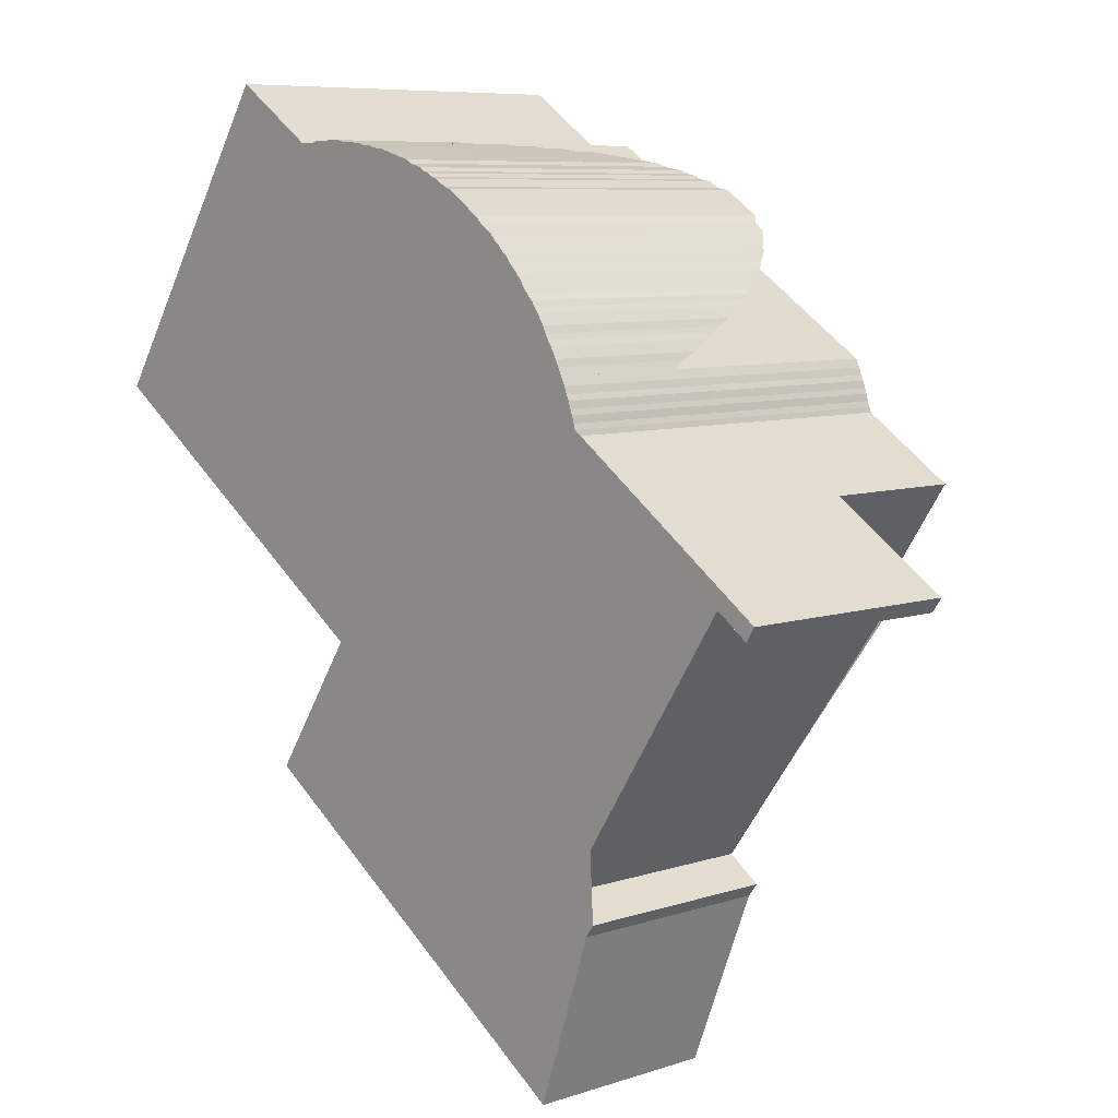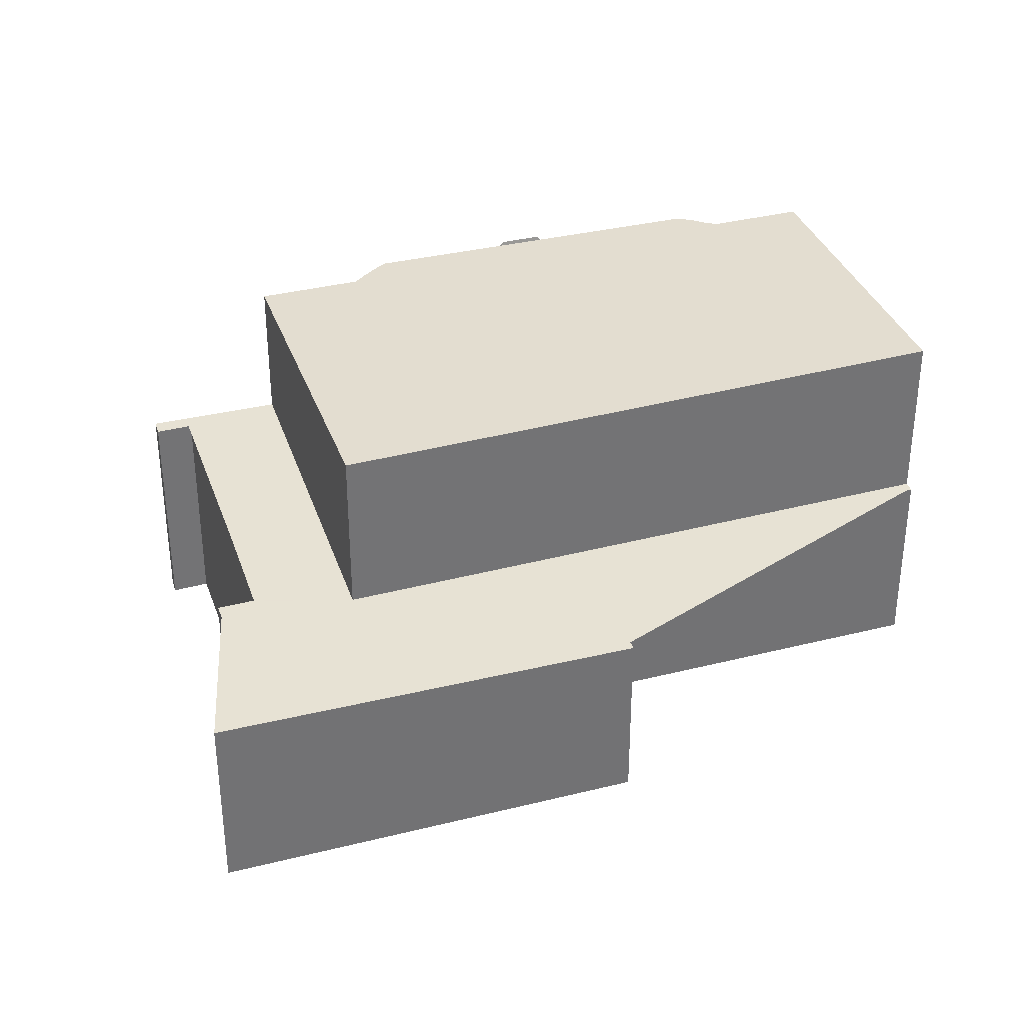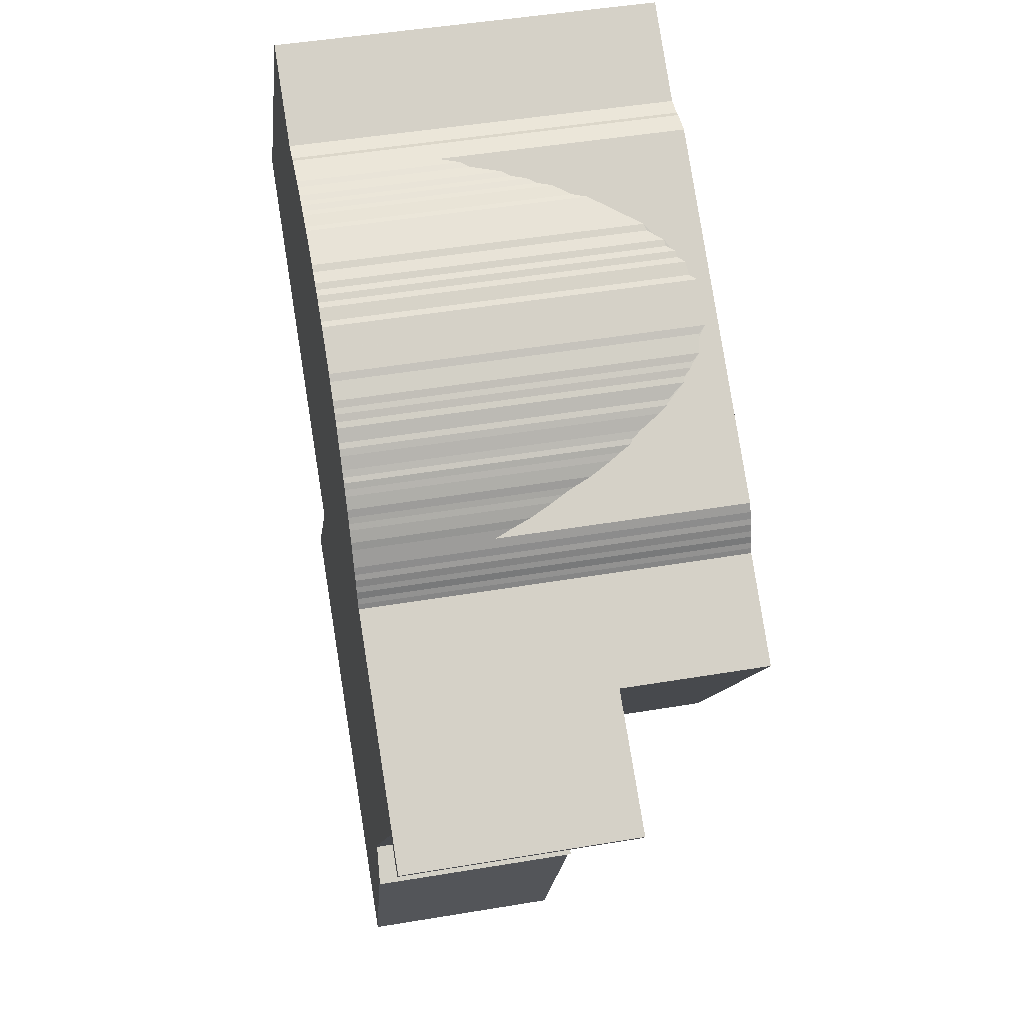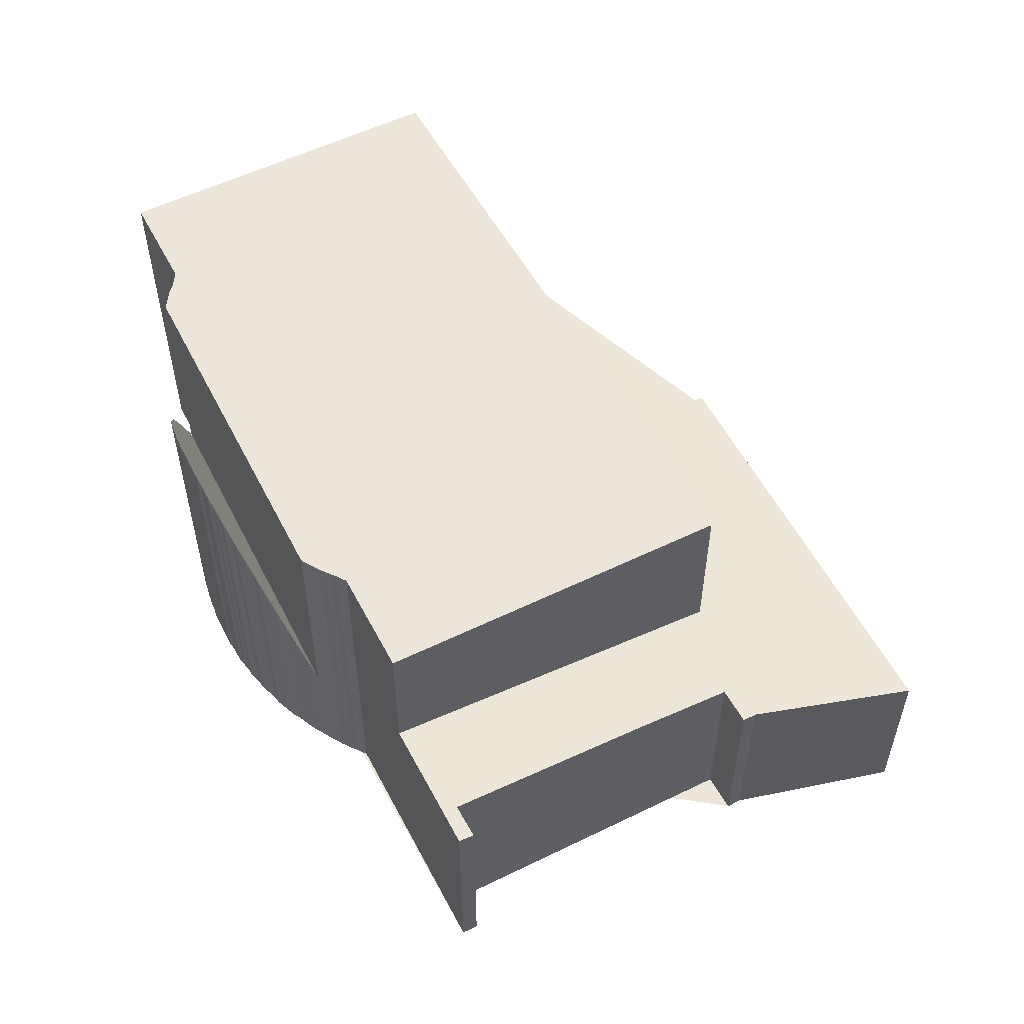
<metadata>
{"format":"obj","ext":"obj","renderer":"f3d","projection":"perspective","resolution":1024,"background":"white","views":[{"elev":7.7,"azim":-132.6,"up":"+Y"},{"elev":34.9,"azim":15.1,"up":"+Z"},{"elev":47.0,"azim":-100.8,"up":"+Y"},{"elev":56.2,"azim":-83.7,"up":"+Z"}]}
</metadata>
<code>
v -128.8 -317 6.83
v -128.8 -316.9 6.831
v -128.8 -316.8 6.832
v -128.7 -316.7 6.832
v -128.7 -316.6 6.833
v -128.7 -316.5 6.834
v -128.6 -316.4 6.834
v -128.6 -316.3 6.835
v -122.4 -312.5 6.837
v -122.3 -312.5 6.836
v -122 -312.5 6.834
v -120.5 -311.5 6.835
v -116.9 -316.9 3.549
v -122.9 -320.9 3.615
v -121.3 -323.3 3.383
v -128.1 -327.8 3.458
v -129.1 -324.8 3.692
v -129.2 -324.6 3.714
v -128.6 -324.2 3.709
v -131.8 -319.4 4.173
v -132.4 -319.8 4.178
v -132.6 -319.5 4.202
v -128.4 -316 2.728
v -128.4 -315.9 3.039
v -128.3 -315.7 3.445
v -128.2 -315.6 3.631
v -128.1 -315.5 3.833
v -128.1 -315.4 4.127
v -128 -315.2 4.498
v -127.9 -315.1 4.666
v -127.8 -315 4.851
v -127.8 -314.9 4.91
v -127.7 -314.8 5.06
v -127.5 -314.7 5.395
v -127.5 -314.6 5.545
v -127.4 -314.5 5.587
v -127.2 -314.3 5.887
v -127.1 -314.2 5.911
v -127 -314.2 6.043
v -127 -314.1 6.084
v -126.9 -314 6.217
v -126.6 -313.8 6.27
v -126.5 -313.7 6.385
v -125.9 -313.3 6.392
v -125.8 -313.2 6.272
v -125.5 -313.1 6.249
v -125.4 -313.1 6.129
v -125.3 -313 6.117
v -125.2 -313 5.979
v -125.1 -312.9 5.968
v -124.9 -312.9 5.71
v -124.8 -312.8 5.681
v -124.1 -312.6 4.836
v -124 -312.6 4.589
v -123.8 -312.6 4.296
v -123.7 -312.6 4.049
v -123.6 -312.5 3.894
v -123.5 -312.5 3.647
v -123.4 -312.5 3.491
v -123.1 -312.5 2.981
v -123 -312.5 2.825
v -122.9 -312.5 6.839
v -128.5 -316.1 6.836
v -117 -316.7 6.779
v -128.5 -316.1 6.836
v -122.9 -312.5 6.839
v -117 -316.7 6.779
v -130.5 -318.1 6.829
v -129 -325.1 3.67
v -117 -316.7 3.566
v -131.1 -318.5 4.185
v -129.7 -322.7 3.858
v -129.1 -324.5 3.712
v -128.9 -325.1 3.669
v -128 -327.7 3.457
v -123.8 -312.6 4.173
v -128 -315.3 4.225
v -128.5 -316.1 4.199
v -122.9 -312.5 4.132
v -117 -316.7 3.566
v -130.5 -318.1 4.179
v -128.5 -316.1 2.417
v -122.9 -312.5 2.479
v -122.9 -312.5 2.479
v -128.5 -316.1 2.417
v -126.8 -323.6 6.77
v -126.8 -323.6 3.651
v -123.8 -313.1 6.838
v -124.6 -313.1 4.183
v -125.4 -313.1 6.128
v -123.8 -313.1 2.469
v -119.4 -313.1 6.818
v -123.8 -313.1 6.838
v -123.8 -313.1 2.469
v -123.8 -313.1 4.143
v -119.5 -313.1 6.819
v -120.6 -311.5 6.835
v -117.1 -316.8 6.779
v -117.1 -316.8 6.779
v -117 -316.9 3.55
v -117.1 -316.8 3.567
v -117.1 -316.8 3.567
v -131.9 -319.4 4.174
v -132 -319.2 4.196
v -126.8 -327 3.444
v -128.4 -324.7 3.665
v -128.7 -324.2 3.709
v -126.8 -323.6 6.77
v -126.8 -323.6 3.651
v -125.3 -326 3.427
v -130.5 -318.1 6.829
v -130.5 -318.1 4.179
v -126.8 -323.6 6.77
v -126.8 -323.6 3.651
v -127.1 -315.2 2.433
v -127.1 -315.2 6.836
v -127.1 -315.2 4.182
v -127.1 -315.2 6.836
v -127.3 -314.9 4.217
v -127.5 -314.6 5.45
v -127.1 -315.2 2.433
v -123.2 -321.1 6.773
v -123.2 -321.1 3.62
v -123.2 -321.1 6.773
v -121.6 -323.5 3.386
v -123.2 -321.1 3.62
v -128 -327.7 3.458
v -128.1 -327.8 3.459
v -125.3 -325.9 3.43
v -126.8 -327 3.446
v -121.4 -323.3 3.387
v -121.6 -323.5 3.39
v -128.8 -316.9 6.831
v -128.8 -317 6.83
v -128.8 -317 0
v -128.8 -316.9 -8.882e-16
v -128.8 -316.8 6.832
v -128.8 -316.9 6.831
v -128.8 -316.9 -8.882e-16
v -128.8 -316.8 0
v -128.7 -316.7 6.832
v -128.8 -316.8 6.832
v -128.8 -316.8 0
v -128.7 -316.7 8.882e-16
v -128.7 -316.6 6.833
v -128.7 -316.7 6.832
v -128.7 -316.7 8.882e-16
v -128.7 -316.6 0
v -128.7 -316.5 6.834
v -128.7 -316.6 6.833
v -128.7 -316.6 0
v -128.7 -316.5 8.882e-16
v -128.6 -316.4 6.834
v -128.7 -316.5 6.834
v -128.7 -316.5 8.882e-16
v -128.6 -316.4 -8.882e-16
v -128.6 -316.3 6.835
v -128.6 -316.4 6.834
v -128.6 -316.4 -8.882e-16
v -128.6 -316.3 8.882e-16
v -128.5 -316.1 6.836
v -128.6 -316.3 6.835
v -128.6 -316.3 8.882e-16
v -128.5 -316.1 -8.882e-16
v -122.3 -312.5 6.836
v -122.4 -312.5 6.837
v -122.4 -312.5 -8.882e-16
v -122.3 -312.5 0
v -122 -312.5 6.834
v -122.3 -312.5 6.836
v -122.3 -312.5 0
v -122 -312.5 8.882e-16
v -120.6 -311.5 6.835
v -122 -312.5 6.834
v -122 -312.5 8.882e-16
v -120.6 -311.5 0
v -119.4 -313.1 6.818
v -120.5 -311.5 6.835
v -120.5 -311.5 8.882e-16
v -119.4 -313.1 -8.882e-16
v -117 -316.9 3.55
v -116.9 -316.9 3.549
v -116.9 -316.9 0
v -117 -316.9 -4.441e-16
v -121.4 -323.3 3.387
v -122.9 -320.9 3.615
v -122.9 -320.9 0
v -121.4 -323.3 -4.441e-16
v -121.6 -323.5 3.386
v -121.3 -323.3 3.383
v -121.3 -323.3 0
v -121.6 -323.5 4.441e-16
v -128.1 -327.8 3.459
v -128.1 -327.8 3.458
v -128.1 -327.8 0
v -128.1 -327.8 4.441e-16
v -129.2 -324.6 3.714
v -129.1 -324.8 3.692
v -129.1 -324.8 -4.441e-16
v -129.2 -324.6 -4.441e-16
v -129.1 -324.5 3.712
v -129.2 -324.6 3.714
v -129.2 -324.6 -4.441e-16
v -129.1 -324.5 0
v -129.7 -322.7 3.858
v -128.6 -324.2 3.709
v -128.6 -324.2 -4.441e-16
v -129.7 -322.7 -4.441e-16
v -131.9 -319.4 4.174
v -131.8 -319.4 4.173
v -131.8 -319.4 0
v -131.9 -319.4 0
v -132.6 -319.5 4.202
v -132.4 -319.8 4.178
v -132.4 -319.8 0
v -132.6 -319.5 0
v -132 -319.2 4.196
v -132.6 -319.5 4.202
v -132.6 -319.5 0
v -132 -319.2 0
v -128.4 -315.9 3.039
v -128.4 -316 2.728
v -128.4 -316 0
v -128.4 -315.9 0
v -128.3 -315.7 3.445
v -128.4 -315.9 3.039
v -128.4 -315.9 0
v -128.3 -315.7 0
v -128.2 -315.6 3.631
v -128.3 -315.7 3.445
v -128.3 -315.7 0
v -128.2 -315.6 0
v -128.1 -315.5 3.833
v -128.2 -315.6 3.631
v -128.2 -315.6 0
v -128.1 -315.5 -4.441e-16
v -128.1 -315.4 4.127
v -128.1 -315.5 3.833
v -128.1 -315.5 -4.441e-16
v -128.1 -315.4 -8.882e-16
v -128 -315.3 4.225
v -128.1 -315.4 4.127
v -128.1 -315.4 -8.882e-16
v -128 -315.3 0
v -127.9 -315.1 4.666
v -128 -315.2 4.498
v -128 -315.2 0
v -127.9 -315.1 0
v -127.8 -315 4.851
v -127.9 -315.1 4.666
v -127.9 -315.1 0
v -127.8 -315 8.882e-16
v -127.8 -314.9 4.91
v -127.8 -315 4.851
v -127.8 -315 8.882e-16
v -127.8 -314.9 0
v -127.7 -314.8 5.06
v -127.8 -314.9 4.91
v -127.8 -314.9 0
v -127.7 -314.8 0
v -127.5 -314.7 5.395
v -127.7 -314.8 5.06
v -127.7 -314.8 0
v -127.5 -314.7 0
v -127.5 -314.6 5.45
v -127.5 -314.7 5.395
v -127.5 -314.7 0
v -127.5 -314.6 0
v -127.4 -314.5 5.587
v -127.5 -314.6 5.545
v -127.5 -314.6 0
v -127.4 -314.5 0
v -127.2 -314.3 5.887
v -127.4 -314.5 5.587
v -127.4 -314.5 0
v -127.2 -314.3 8.882e-16
v -127.1 -314.2 5.911
v -127.2 -314.3 5.887
v -127.2 -314.3 8.882e-16
v -127.1 -314.2 -8.882e-16
v -127 -314.2 6.043
v -127.1 -314.2 5.911
v -127.1 -314.2 -8.882e-16
v -127 -314.2 0
v -127 -314.1 6.084
v -127 -314.2 6.043
v -127 -314.2 0
v -127 -314.1 -8.882e-16
v -126.9 -314 6.217
v -127 -314.1 6.084
v -127 -314.1 -8.882e-16
v -126.9 -314 0
v -126.6 -313.8 6.27
v -126.9 -314 6.217
v -126.9 -314 0
v -126.6 -313.8 8.882e-16
v -126.5 -313.7 6.385
v -126.6 -313.8 6.27
v -126.6 -313.8 8.882e-16
v -126.5 -313.7 0
v -125.9 -313.3 6.392
v -126.5 -313.7 6.385
v -126.5 -313.7 0
v -125.9 -313.3 0
v -125.8 -313.2 6.272
v -125.9 -313.3 6.392
v -125.9 -313.3 0
v -125.8 -313.2 8.882e-16
v -125.5 -313.1 6.249
v -125.8 -313.2 6.272
v -125.8 -313.2 8.882e-16
v -125.5 -313.1 0
v -125.4 -313.1 6.129
v -125.5 -313.1 6.249
v -125.5 -313.1 0
v -125.4 -313.1 0
v -125.4 -313.1 6.128
v -125.4 -313.1 6.129
v -125.4 -313.1 0
v -125.4 -313.1 0
v -125.2 -313 5.979
v -125.3 -313 6.117
v -125.3 -313 0
v -125.2 -313 0
v -125.1 -312.9 5.968
v -125.2 -313 5.979
v -125.2 -313 0
v -125.1 -312.9 0
v -124.9 -312.9 5.71
v -125.1 -312.9 5.968
v -125.1 -312.9 0
v -124.9 -312.9 8.882e-16
v -124.8 -312.8 5.681
v -124.9 -312.9 5.71
v -124.9 -312.9 8.882e-16
v -124.8 -312.8 0
v -124.1 -312.6 4.836
v -124.8 -312.8 5.681
v -124.8 -312.8 0
v -124.1 -312.6 -8.882e-16
v -124 -312.6 4.589
v -124.1 -312.6 4.836
v -124.1 -312.6 -8.882e-16
v -124 -312.6 0
v -123.8 -312.6 4.296
v -124 -312.6 4.589
v -124 -312.6 0
v -123.8 -312.6 0
v -123.8 -312.6 4.173
v -123.8 -312.6 4.296
v -123.8 -312.6 0
v -123.8 -312.6 0
v -123.6 -312.5 3.894
v -123.7 -312.6 4.049
v -123.7 -312.6 0
v -123.6 -312.5 0
v -123.5 -312.5 3.647
v -123.6 -312.5 3.894
v -123.6 -312.5 0
v -123.5 -312.5 0
v -123.4 -312.5 3.491
v -123.5 -312.5 3.647
v -123.5 -312.5 0
v -123.4 -312.5 0
v -123.1 -312.5 2.981
v -123.4 -312.5 3.491
v -123.4 -312.5 0
v -123.1 -312.5 0
v -123 -312.5 2.825
v -123.1 -312.5 2.981
v -123.1 -312.5 0
v -123 -312.5 4.441e-16
v -122.9 -312.5 2.479
v -123 -312.5 2.825
v -123 -312.5 4.441e-16
v -122.9 -312.5 4.441e-16
v -122.4 -312.5 6.837
v -122.9 -312.5 6.839
v -122.9 -312.5 -8.882e-16
v -122.4 -312.5 -8.882e-16
v -129.1 -324.8 3.692
v -129 -325.1 3.67
v -129 -325.1 0
v -129.1 -324.8 -4.441e-16
v -116.9 -316.9 3.549
v -117 -316.7 3.566
v -117 -316.7 0
v -116.9 -316.9 0
v -130.5 -318.1 4.179
v -131.1 -318.5 4.185
v -131.1 -318.5 0
v -130.5 -318.1 0
v -131.8 -319.4 4.173
v -129.7 -322.7 3.858
v -129.7 -322.7 -4.441e-16
v -131.8 -319.4 0
v -128.7 -324.2 3.709
v -129.1 -324.5 3.712
v -129.1 -324.5 0
v -128.7 -324.2 0
v -128.1 -327.8 3.458
v -128 -327.7 3.457
v -128 -327.7 0
v -128.1 -327.8 0
v -123.7 -312.6 4.049
v -123.8 -312.6 4.173
v -123.8 -312.6 0
v -123.7 -312.6 0
v -128 -315.2 4.498
v -128 -315.3 4.225
v -128 -315.3 0
v -128 -315.2 0
v -128.4 -316 2.728
v -128.5 -316.1 2.417
v -128.5 -316.1 4.441e-16
v -128.4 -316 0
v -125.3 -313 6.117
v -125.4 -313.1 6.128
v -125.4 -313.1 0
v -125.3 -313 0
v -117 -316.7 6.779
v -119.4 -313.1 6.818
v -119.4 -313.1 -8.882e-16
v -117 -316.7 0
v -120.5 -311.5 6.835
v -120.6 -311.5 6.835
v -120.6 -311.5 0
v -120.5 -311.5 8.882e-16
v -122.9 -320.9 3.615
v -117 -316.9 3.55
v -117 -316.9 -4.441e-16
v -122.9 -320.9 0
v -132.4 -319.8 4.178
v -131.9 -319.4 4.174
v -131.9 -319.4 0
v -132.4 -319.8 0
v -131.1 -318.5 4.185
v -132 -319.2 4.196
v -132 -319.2 0
v -131.1 -318.5 0
v -128 -327.7 3.457
v -126.8 -327 3.444
v -126.8 -327 0
v -128 -327.7 0
v -128.6 -324.2 3.709
v -128.7 -324.2 3.709
v -128.7 -324.2 0
v -128.6 -324.2 -4.441e-16
v -126.8 -327 3.444
v -125.3 -326 3.427
v -125.3 -326 0
v -126.8 -327 0
v -128.8 -317 6.83
v -130.5 -318.1 6.829
v -130.5 -318.1 0
v -128.8 -317 0
v -127.5 -314.6 5.545
v -127.5 -314.6 5.45
v -127.5 -314.6 0
v -127.5 -314.6 0
v -125.3 -326 3.427
v -121.6 -323.5 3.386
v -121.6 -323.5 4.441e-16
v -125.3 -326 0
v -129 -325.1 3.67
v -128.1 -327.8 3.459
v -128.1 -327.8 4.441e-16
v -129 -325.1 0
v -121.3 -323.3 3.383
v -121.4 -323.3 3.387
v -121.4 -323.3 -4.441e-16
v -121.3 -323.3 0
v -128.8 -317 0
v -128.8 -316.9 0
v -128.8 -316.8 0
v -128.7 -316.7 0
v -128.7 -316.6 0
v -128.7 -316.5 0
v -128.6 -316.4 0
v -128.6 -316.3 0
v -128.4 -316 0
v -128.4 -315.9 0
v -128.3 -315.7 0
v -128.2 -315.6 0
v -128.1 -315.5 0
v -128.1 -315.4 0
v -128 -315.2 0
v -127.9 -315.1 0
v -127.8 -315 0
v -127.8 -314.9 0
v -127.7 -314.8 0
v -127.5 -314.7 0
v -127.5 -314.6 0
v -127.4 -314.5 0
v -127.2 -314.3 0
v -127.1 -314.2 0
v -127 -314.2 0
v -127 -314.1 0
v -126.9 -314 0
v -126.6 -313.8 0
v -126.5 -313.7 0
v -125.9 -313.3 0
v -125.8 -313.2 0
v -125.5 -313.1 0
v -125.4 -313.1 0
v -125.3 -313 0
v -125.2 -313 0
v -125.1 -312.9 0
v -124.9 -312.9 0
v -124.8 -312.8 0
v -124.1 -312.6 0
v -124 -312.6 0
v -123.8 -312.6 0
v -123.7 -312.6 0
v -123.6 -312.5 0
v -123.5 -312.5 0
v -123.4 -312.5 0
v -123.1 -312.5 0
v -123 -312.5 0
v -122.4 -312.5 0
v -122.3 -312.5 0
v -122 -312.5 0
v -120.5 -311.5 0
v -116.9 -316.9 0
v -122.9 -320.9 0
v -121.3 -323.3 0
v -128.1 -327.8 0
v -129.1 -324.8 0
v -129.2 -324.6 0
v -128.6 -324.2 0
v -131.8 -319.4 0
v -132.4 -319.8 0
v -132.6 -319.5 0
f 90 48 49 50 51 52 53 54 55 76 89
f 97 12 92 96
f 128 69 74 127
f 104 71 72 20 103
f 74 69 17 18 73
f 101 70 13 100
f 89 76 56 57 58 59 60 61 84 94
f 117 78 65 116
f 115 82 78 117
f 87 81 68 86
f 120 35 36 37 38 39 40 41 42 43 44 45 46 47 90 89 119
f 96 92 64 98
f 119 89 94 121
f 93 66 79 95
f 95 79 83 91
f 96 88 62 9 10 11 97
f 130 106 109 129
f 102 80 67 99
f 109 106 107 19 72 71 112
f 103 21 22 104
f 122 113 114 123
f 127 74 106 130
f 106 74 73 107
f 132 126 101 100 14 131
f 118 88 96 98 124
f 116 93 95 117
f 117 95 91 115
f 119 77 29 30 31 32 33 34 120
f 121 85 23 24 25 26 27 28 77 119
f 123 102 99 122
f 129 109 126 132
f 124 108 111 1 2 3 4 5 6 7 8 63 118
f 127 75 16 128
f 129 110 105 130
f 130 105 75 127
f 131 15 125 132
f 132 125 110 129
f 134 135 136 133
f 138 139 140 137
f 142 143 144 141
f 146 147 148 145
f 150 151 152 149
f 154 155 156 153
f 158 159 160 157
f 162 163 164 161
f 166 167 168 165
f 170 171 172 169
f 174 175 176 173
f 178 179 180 177
f 182 183 184 181
f 186 187 188 185
f 190 191 192 189
f 194 195 196 193
f 198 199 200 197
f 202 203 204 201
f 206 207 208 205
f 210 211 212 209
f 214 215 216 213
f 218 219 220 217
f 222 223 224 221
f 226 227 228 225
f 230 231 232 229
f 234 235 236 233
f 238 239 240 237
f 242 243 244 241
f 246 247 248 245
f 250 251 252 249
f 254 255 256 253
f 258 259 260 257
f 262 263 264 261
f 266 267 268 265
f 270 271 272 269
f 274 275 276 273
f 278 279 280 277
f 282 283 284 281
f 286 287 288 285
f 290 291 292 289
f 294 295 296 293
f 298 299 300 297
f 302 303 304 301
f 306 307 308 305
f 310 311 312 309
f 314 315 316 313
f 318 319 320 317
f 322 323 324 321
f 326 327 328 325
f 330 331 332 329
f 334 335 336 333
f 338 339 340 337
f 342 343 344 341
f 346 347 348 345
f 350 351 352 349
f 354 355 356 353
f 358 359 360 357
f 362 363 364 361
f 366 367 368 365
f 370 371 372 369
f 374 375 376 373
f 378 379 380 377
f 382 383 384 381
f 386 387 388 385
f 390 391 392 389
f 394 395 396 393
f 398 399 400 397
f 402 403 404 401
f 406 407 408 405
f 410 411 412 409
f 414 415 416 413
f 418 419 420 417
f 422 423 424 421
f 426 427 428 425
f 430 431 432 429
f 434 435 436 433
f 438 439 440 437
f 442 443 444 441
f 446 447 448 445
f 450 451 452 449
f 454 455 456 453
f 458 459 460 457
f 462 463 464 461
f 466 467 468 465
f 470 471 472 469
f 474 475 476 477 478 479 480 481 482 483 484 485 486 487 488 489 490 491 492 493 494 495 496 497 498 499 500 501 502 503 504 505 506 507 508 509 510 511 512 513 514 515 516 517 518 519 520 521 522 523 524 525 526 527 528 529 530 531 532 533 473

</code>
